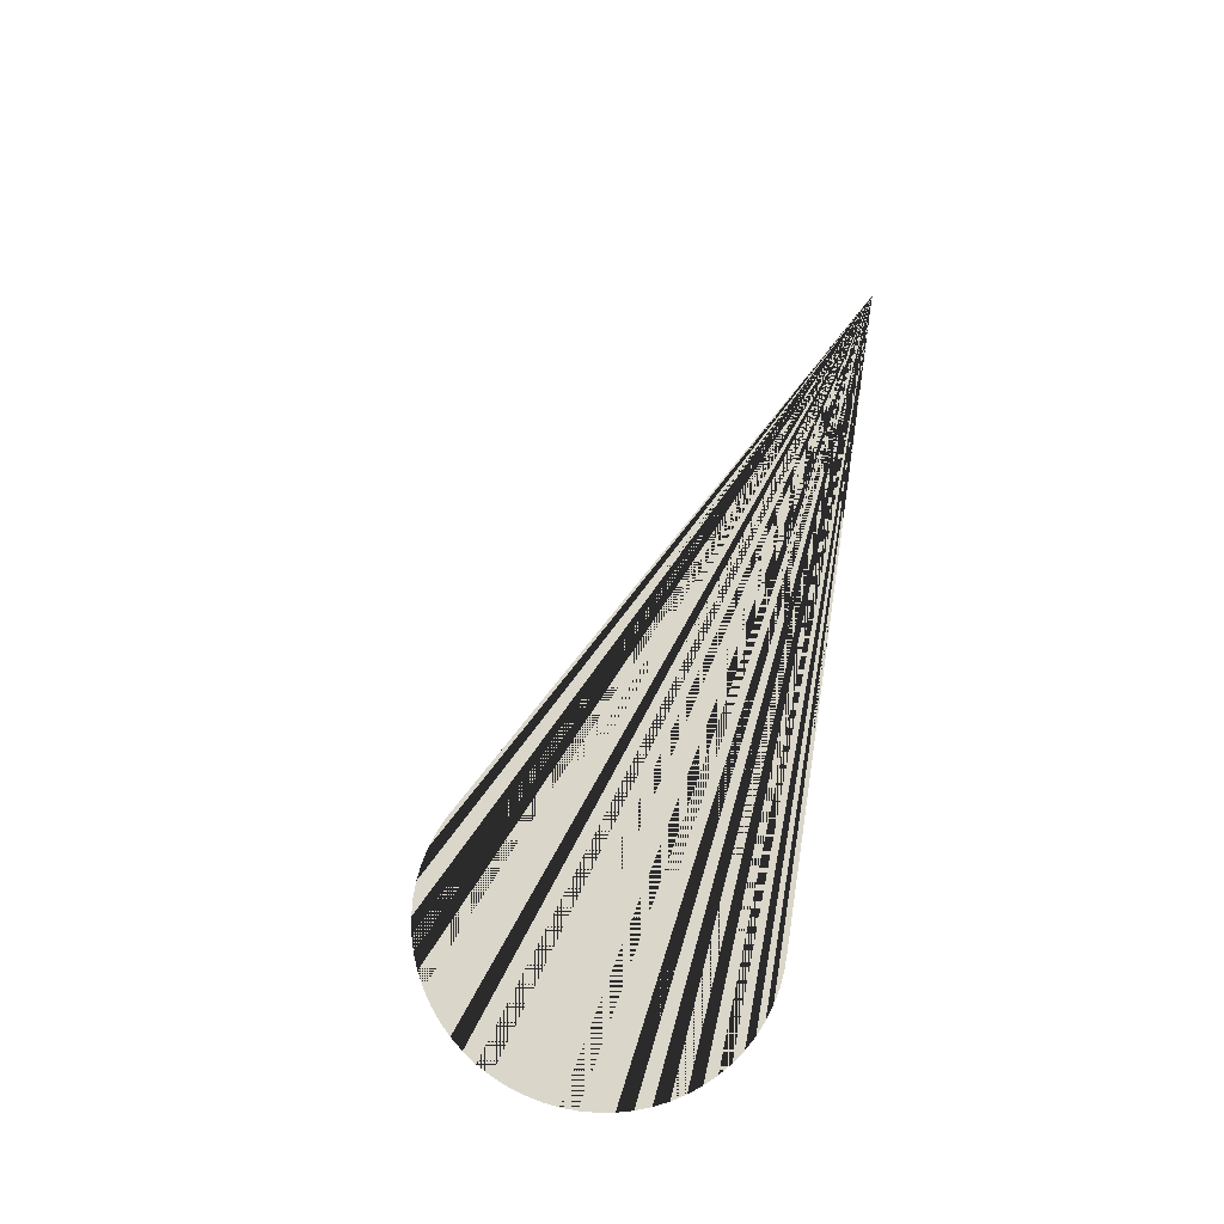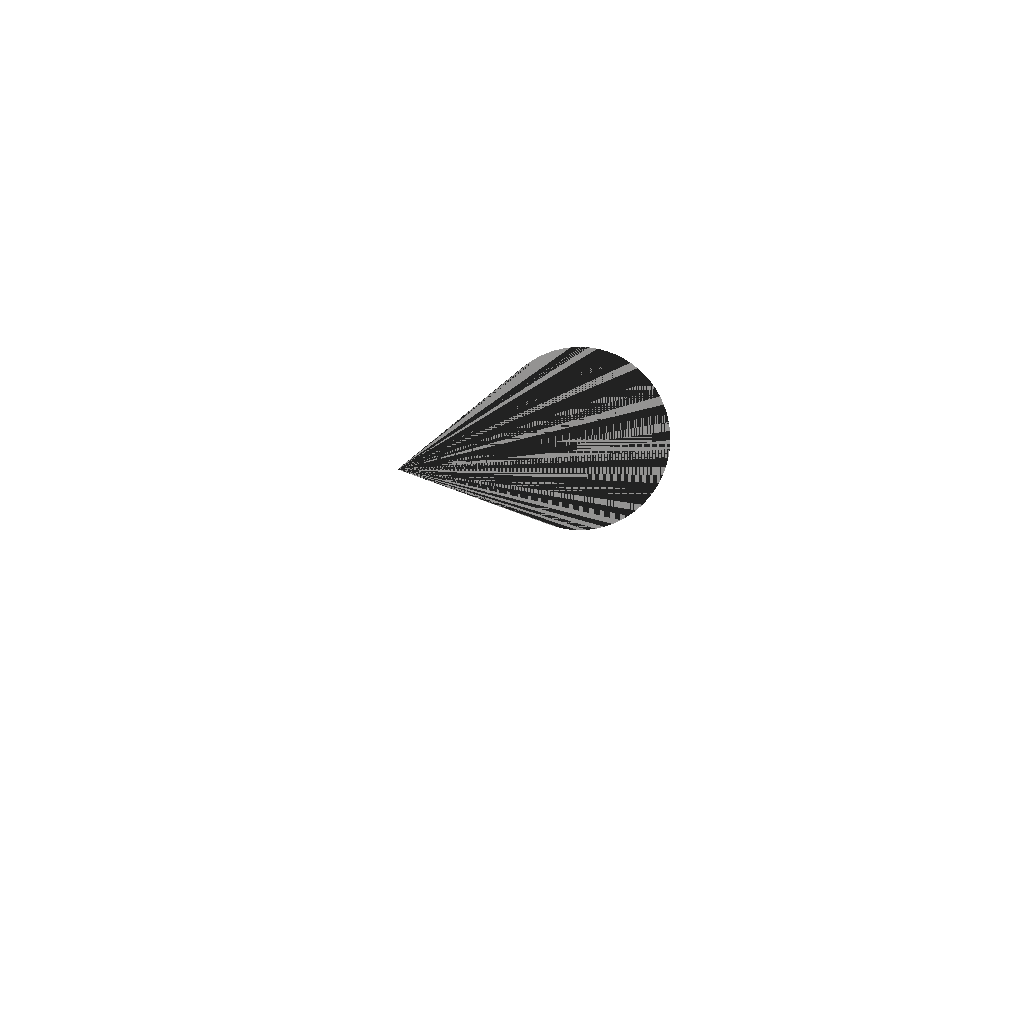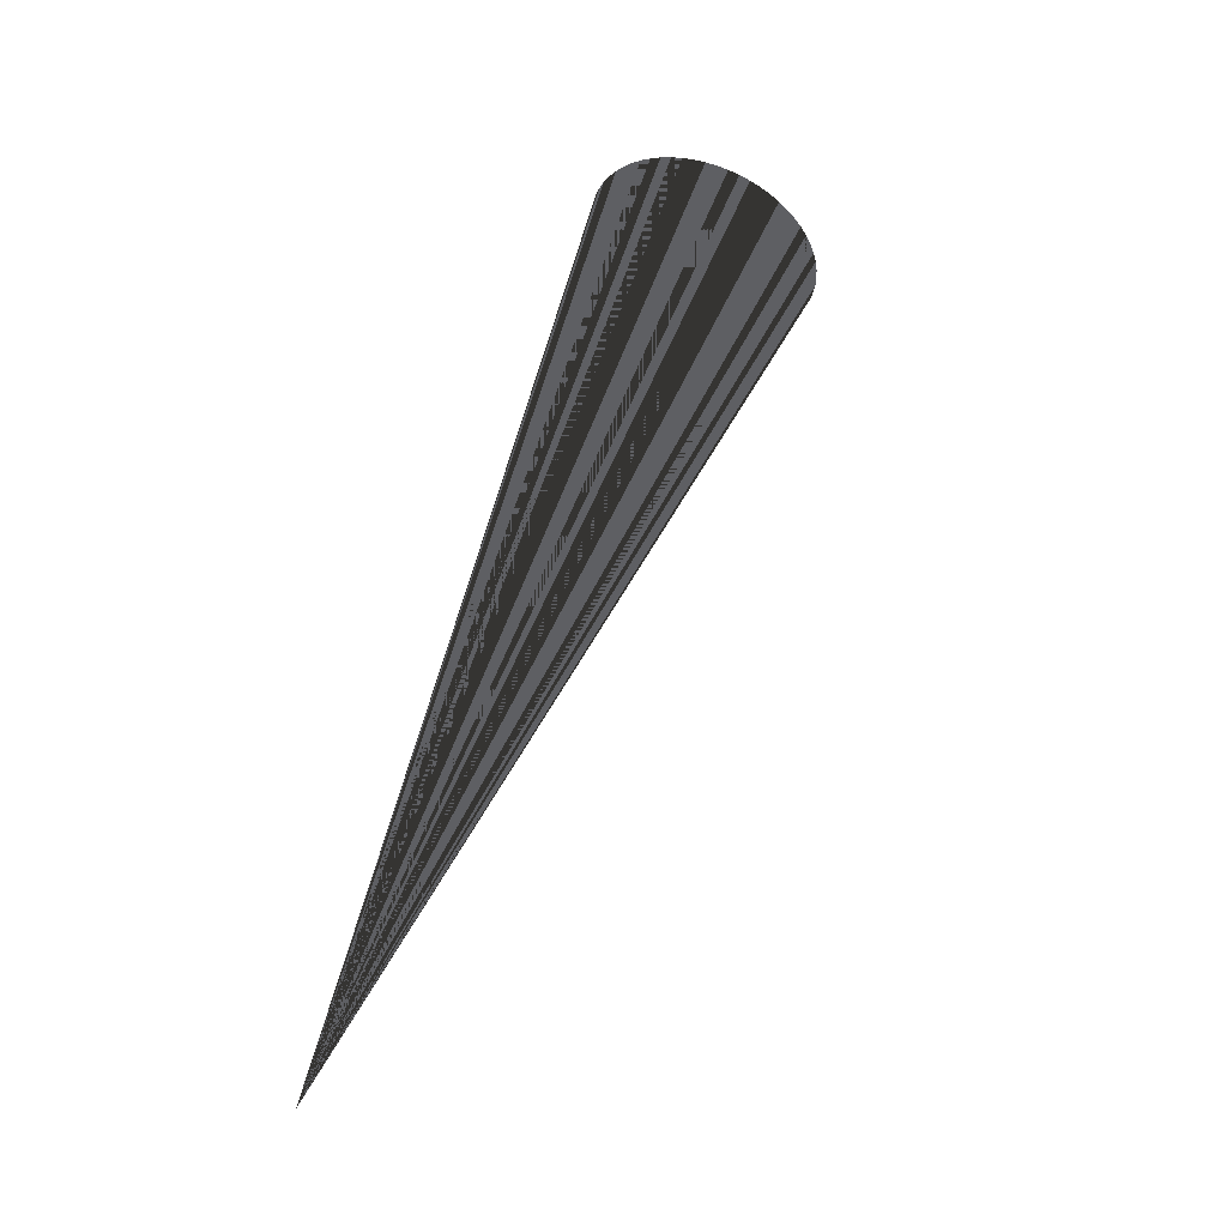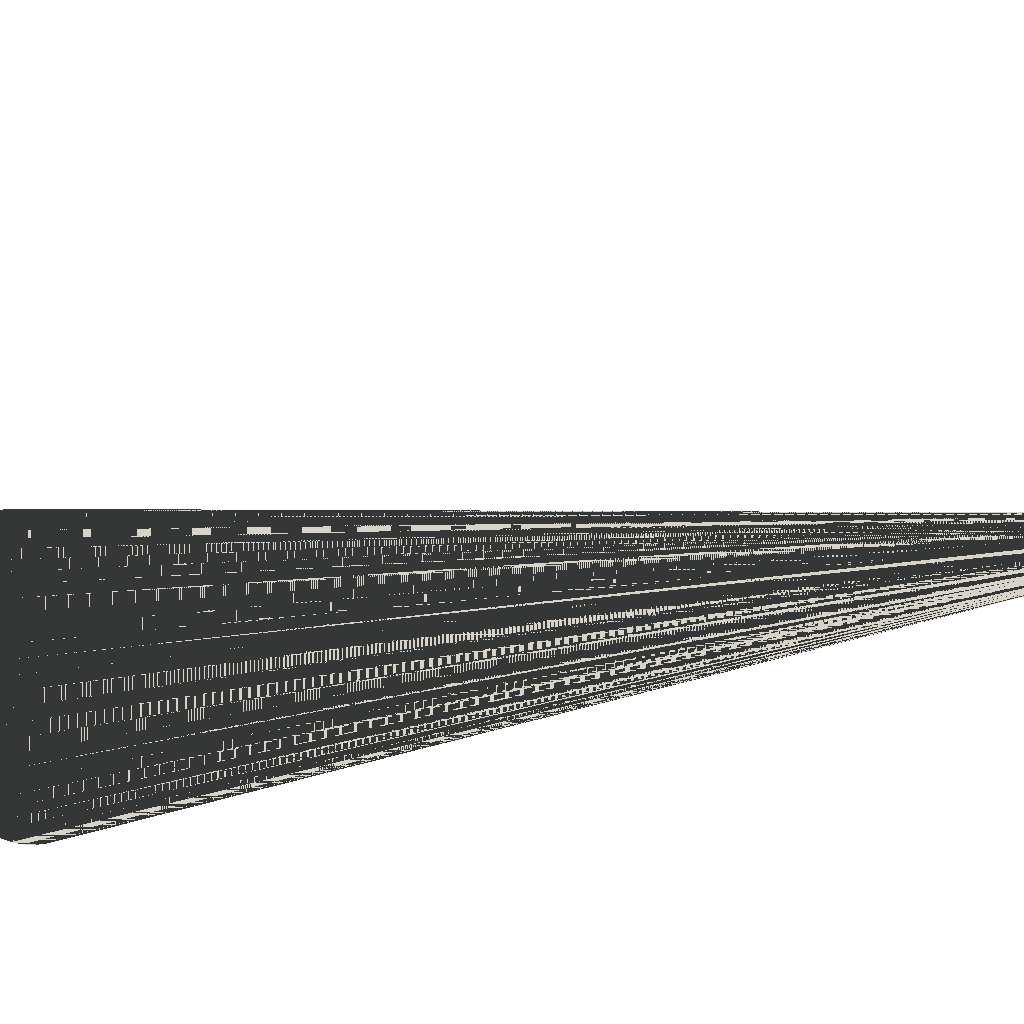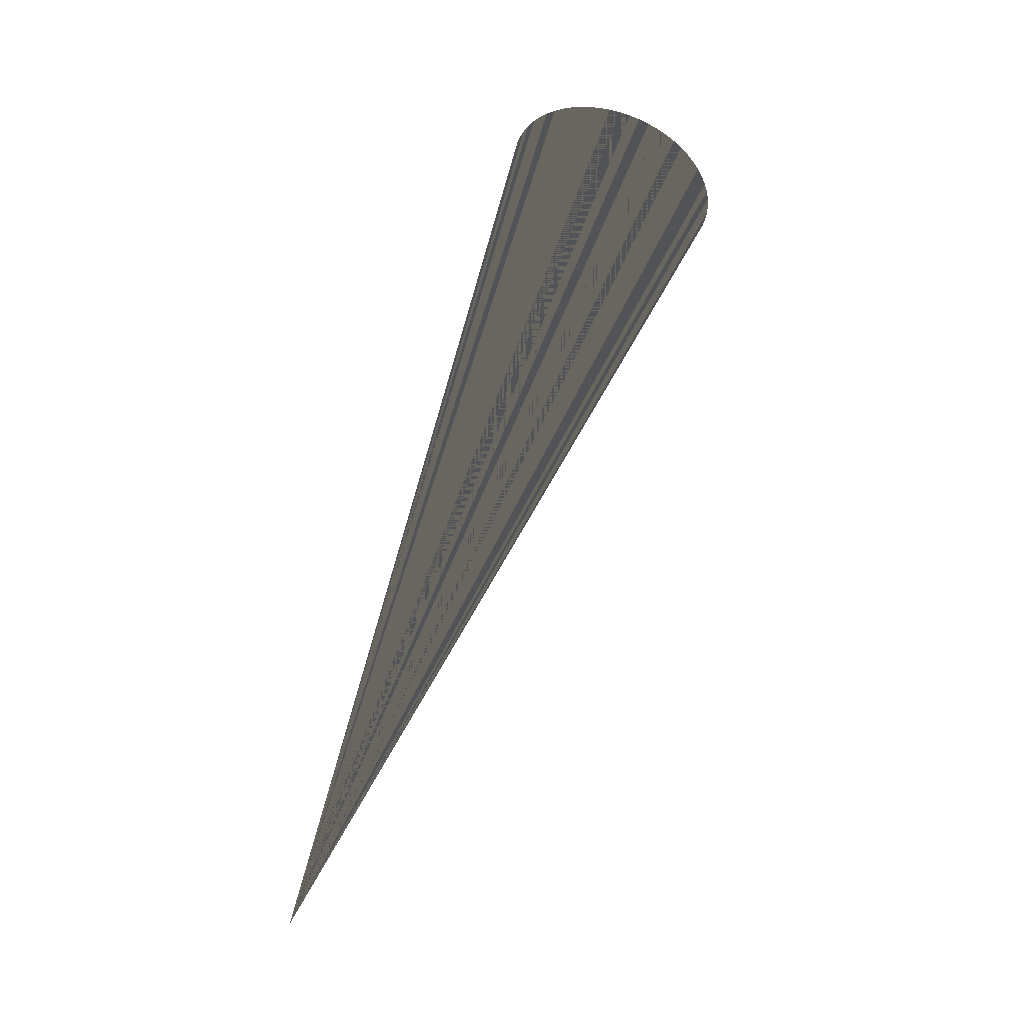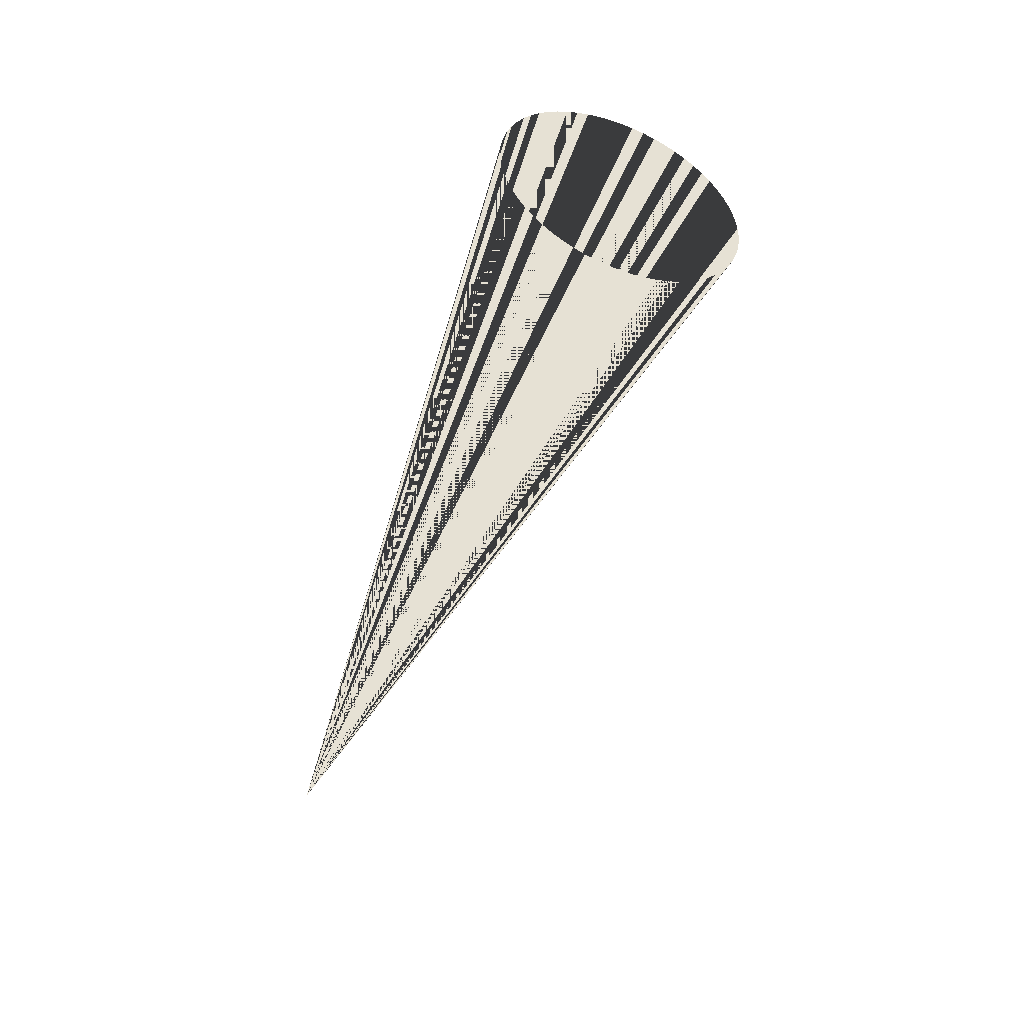
<metadata>
{"format":"obj","ext":"obj","renderer":"f3d","projection":"perspective","resolution":1024,"background":"white","views":[{"elev":-26.6,"azim":-165.5,"up":"+Y"},{"elev":-66.8,"azim":-42.0,"up":"+Z"},{"elev":-42.0,"azim":40.2,"up":"+Z"},{"elev":-24.8,"azim":144.3,"up":"+Y"},{"elev":-22.2,"azim":-10.7,"up":"+Z"},{"elev":39.0,"azim":31.3,"up":"+Z"}]}
</metadata>
<code>
v 0 0 0
v 0 0 0
v 0 0 0
v 0 0 0
v 0 0 0
v 0 0 0
v 0 0 0
v 0 0 0
v 0 0 0
v 0 0 0
v 0 0 0
v 0 0 0
v 0 0 0
v 0 0 0
v 0 0 0
v 0 0 0
v 0 0 0
v 0 0 0
v 0 0 0
v 0 0 0
v 0 0 0
v 0 0 0
v 0 0 0
v 0 0 0
v 0 0 0
v 0 0 0
v 0 0 0
v 0 0 0
v 0 0 0
v 0 0 0
v 0 0 0
v 0 0 0
v 0 0 0
v 0 0 0
v 0 0 0
v 0 0 0
v 0 0 0
v 0 0 0
v 0 0 0
v 0 0 0
v 0 0 0
v 0 0 0
v 0 0 0
v 0 0 0
v 0 0 0
v 0 0 0
v 0 0 0
v 0 0 0
v 0 0 0
v 0 0 0
v 0 0 0
v 0 0 0
v 0 0 0
v 0 0 0
v 0 0 0
v 0 0 0
v 0 0 0
v 0 0 0
v 0 0 0
v 0 0 0
v 0 0 0
v 0 0 0
v 0 0 0
v 0 0 0
v 0.7488 0.5651 2.261
v 0.7246 0.5525 2.272
v 0.7018 0.5373 2.283
v 0.6806 0.5198 2.293
v 0.6613 0.5001 2.303
v 0.6439 0.4783 2.313
v 0.6287 0.4547 2.322
v 0.6159 0.4296 2.33
v 0.6054 0.4031 2.337
v 0.5976 0.3756 2.344
v 0.5923 0.3472 2.35
v 0.5897 0.3183 2.354
v 0.5898 0.2891 2.358
v 0.5925 0.26 2.361
v 0.598 0.2311 2.363
v 0.606 0.2028 2.363
v 0.6166 0.1754 2.363
v 0.6297 0.1491 2.361
v 0.645 0.1241 2.358
v 0.6625 0.1008 2.354
v 0.682 0.07927 2.35
v 0.7033 0.05979 2.344
v 0.7261 0.04254 2.337
v 0.7504 0.02768 2.33
v 0.7758 0.01536 2.322
v 0.8021 0.005687 2.313
v 0.8291 -0.001237 2.303
v 0.8564 -0.005347 2.293
v 0.8839 -0.006603 2.283
v 0.9112 -0.004994 2.272
v 0.9381 -0.0005348 2.261
v 0.9644 0.006731 2.25
v 0.9897 0.01673 2.239
v 1.014 0.02938 2.228
v 1.037 0.04454 2.217
v 1.058 0.06208 2.207
v 1.077 0.08182 2.197
v 1.095 0.1036 2.187
v 1.11 0.1271 2.178
v 1.123 0.1523 2.17
v 1.133 0.1787 2.163
v 1.141 0.2063 2.156
v 1.146 0.2347 2.15
v 1.149 0.2636 2.146
v 1.149 0.2927 2.142
v 1.146 0.3219 2.139
v 1.141 0.3507 2.137
v 1.132 0.379 2.137
v 1.122 0.4065 2.137
v 1.109 0.4328 2.139
v 1.094 0.4577 2.142
v 1.076 0.4811 2.146
v 1.057 0.5026 2.15
v 1.035 0.5221 2.156
v 1.012 0.5393 2.163
v 0.9881 0.5542 2.17
v 0.9627 0.5665 2.178
v 0.9364 0.5762 2.187
v 0.9094 0.5831 2.197
v 0.8821 0.5872 2.207
v 0.8546 0.5885 2.217
v 0.8273 0.5869 2.228
v 0.8004 0.5824 2.239
v 0.7741 0.5751 2.25
f 1 65 66 2
f 2 66 65 1
f 2 66 67 3
f 3 67 66 2
f 3 67 68 4
f 4 68 67 3
f 4 68 69 5
f 5 69 68 4
f 5 69 70 6
f 6 70 69 5
f 6 70 71 7
f 7 71 70 6
f 7 71 72 8
f 8 72 71 7
f 8 72 73 9
f 9 73 72 8
f 9 73 74 10
f 10 74 73 9
f 10 74 75 11
f 11 75 74 10
f 11 75 76 12
f 12 76 75 11
f 12 76 77 13
f 13 77 76 12
f 13 77 78 14
f 14 78 77 13
f 14 78 79 15
f 15 79 78 14
f 15 79 80 16
f 16 80 79 15
f 16 80 81 17
f 17 81 80 16
f 17 81 82 18
f 18 82 81 17
f 18 82 83 19
f 19 83 82 18
f 19 83 84 20
f 20 84 83 19
f 20 84 85 21
f 21 85 84 20
f 21 85 86 22
f 22 86 85 21
f 22 86 87 23
f 23 87 86 22
f 23 87 88 24
f 24 88 87 23
f 24 88 89 25
f 25 89 88 24
f 25 89 90 26
f 26 90 89 25
f 26 90 91 27
f 27 91 90 26
f 27 91 92 28
f 28 92 91 27
f 28 92 93 29
f 29 93 92 28
f 29 93 94 30
f 30 94 93 29
f 30 94 95 31
f 31 95 94 30
f 31 95 96 32
f 32 96 95 31
f 32 96 97 33
f 33 97 96 32
f 33 97 98 34
f 34 98 97 33
f 34 98 99 35
f 35 99 98 34
f 35 99 100 36
f 36 100 99 35
f 36 100 101 37
f 37 101 100 36
f 37 101 102 38
f 38 102 101 37
f 38 102 103 39
f 39 103 102 38
f 39 103 104 40
f 40 104 103 39
f 40 104 105 41
f 41 105 104 40
f 41 105 106 42
f 42 106 105 41
f 42 106 107 43
f 43 107 106 42
f 43 107 108 44
f 44 108 107 43
f 44 108 109 45
f 45 109 108 44
f 45 109 110 46
f 46 110 109 45
f 46 110 111 47
f 47 111 110 46
f 47 111 112 48
f 48 112 111 47
f 48 112 113 49
f 49 113 112 48
f 49 113 114 50
f 50 114 113 49
f 50 114 115 51
f 51 115 114 50
f 51 115 116 52
f 52 116 115 51
f 52 116 117 53
f 53 117 116 52
f 53 117 118 54
f 54 118 117 53
f 54 118 119 55
f 55 119 118 54
f 55 119 120 56
f 56 120 119 55
f 56 120 121 57
f 57 121 120 56
f 57 121 122 58
f 58 122 121 57
f 58 122 123 59
f 59 123 122 58
f 59 123 124 60
f 60 124 123 59
f 60 124 125 61
f 61 125 124 60
f 61 125 126 62
f 62 126 125 61
f 62 126 127 63
f 63 127 126 62
f 63 127 128 64
f 64 128 127 63
f 64 128 65 1
f 1 65 128 64

</code>
